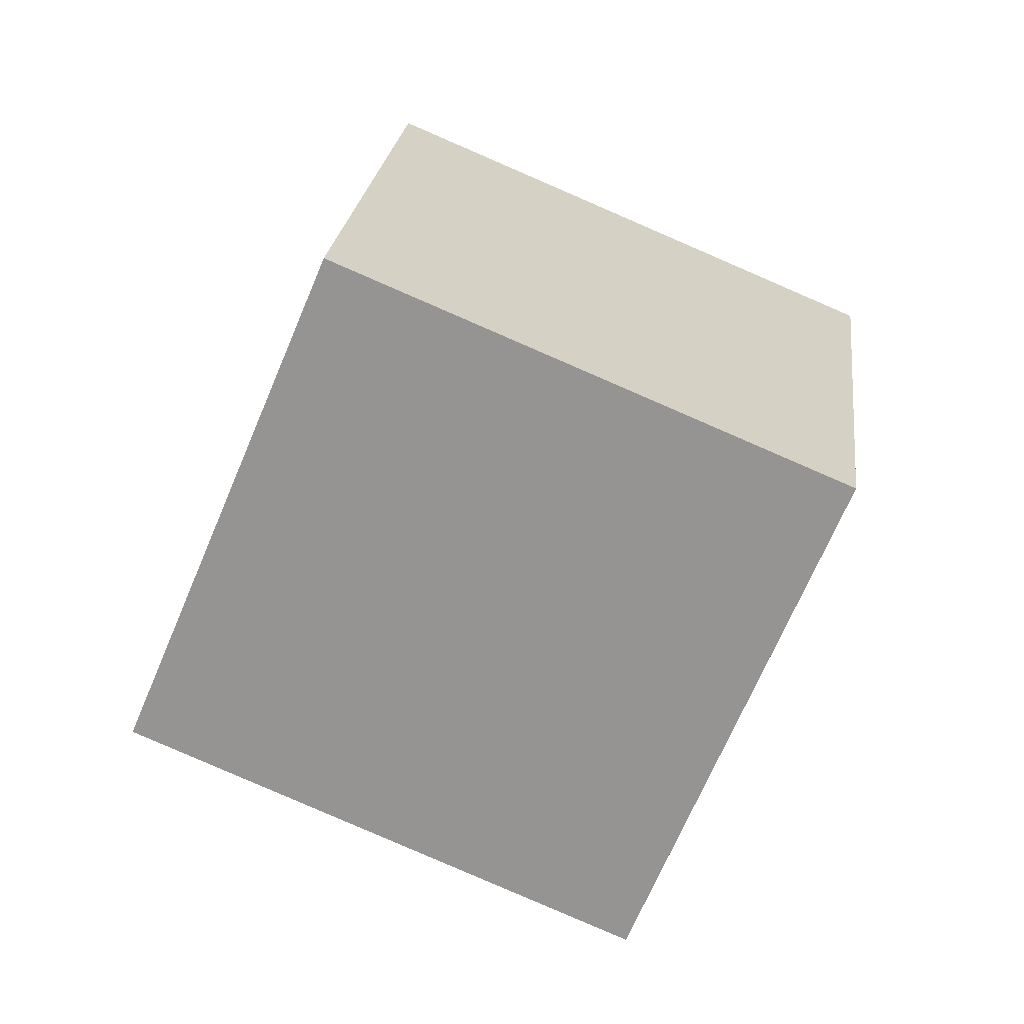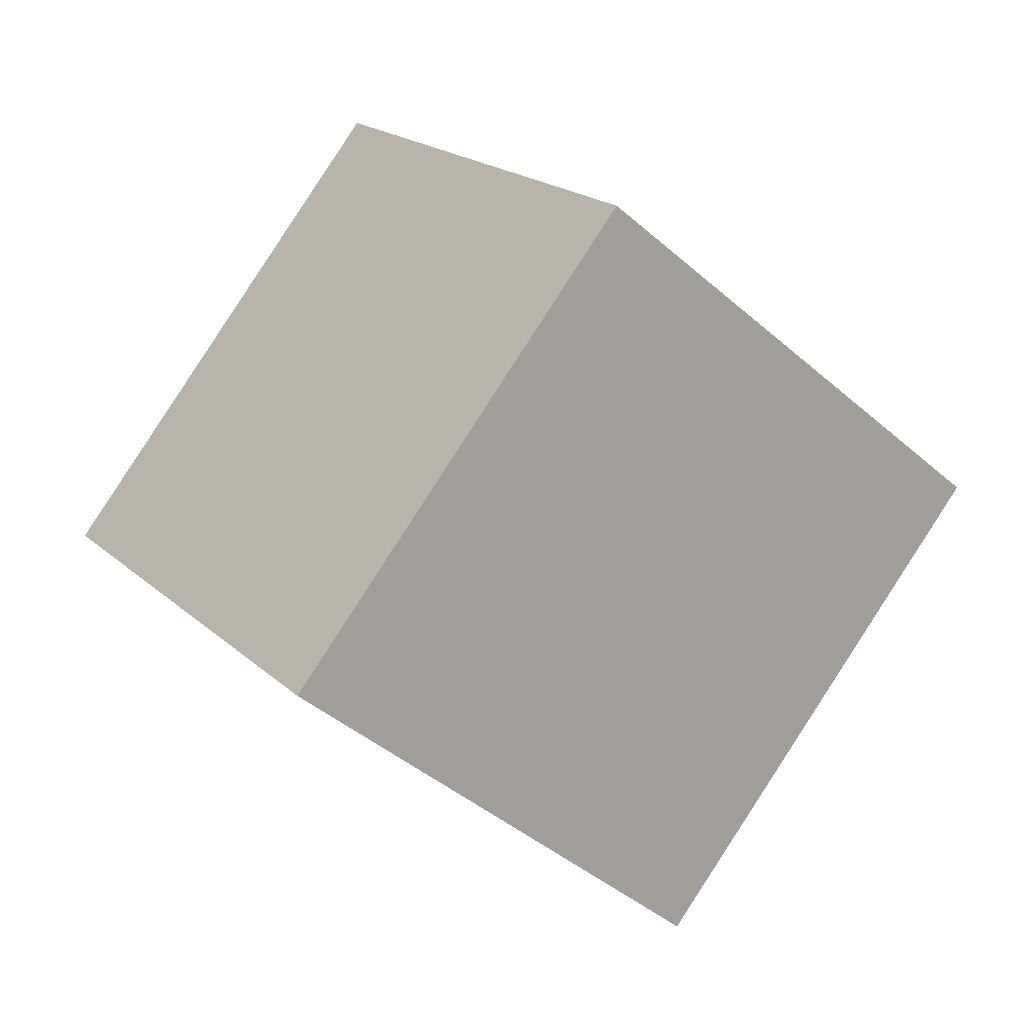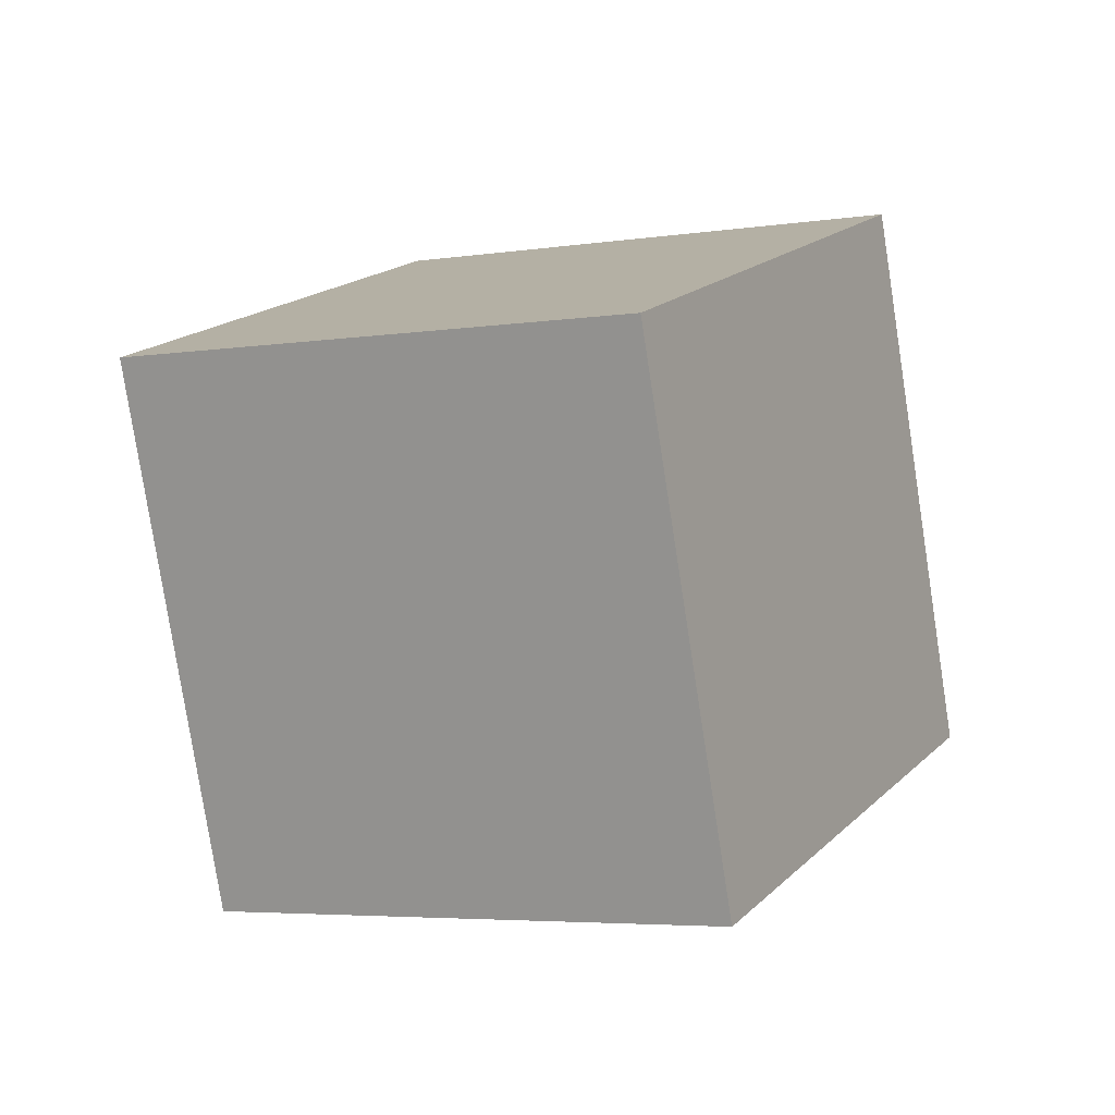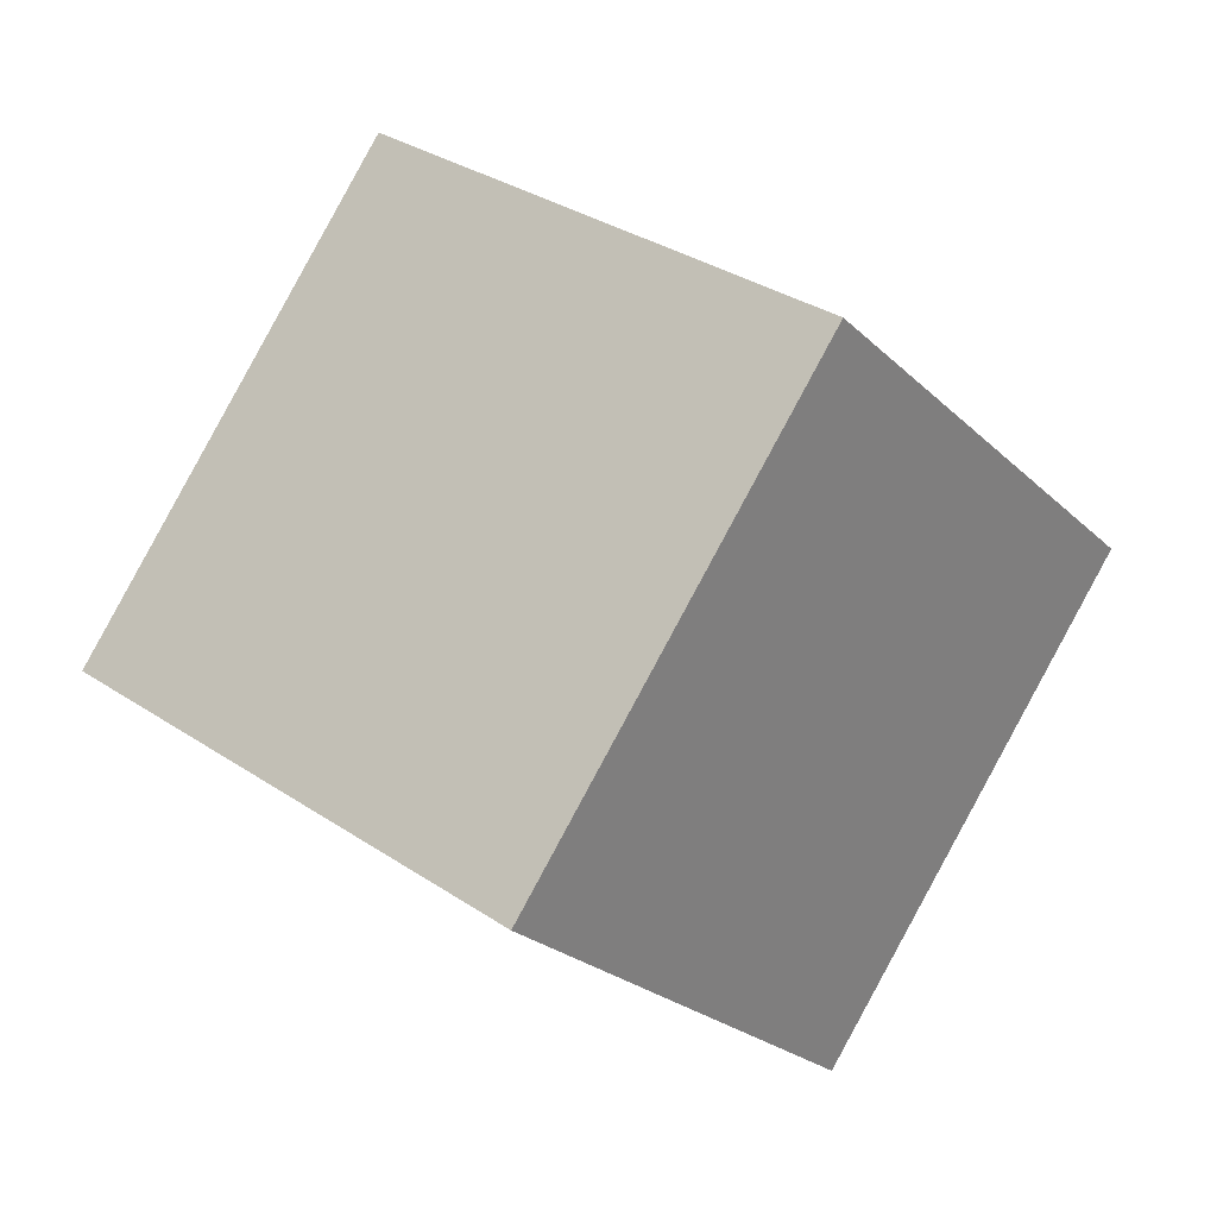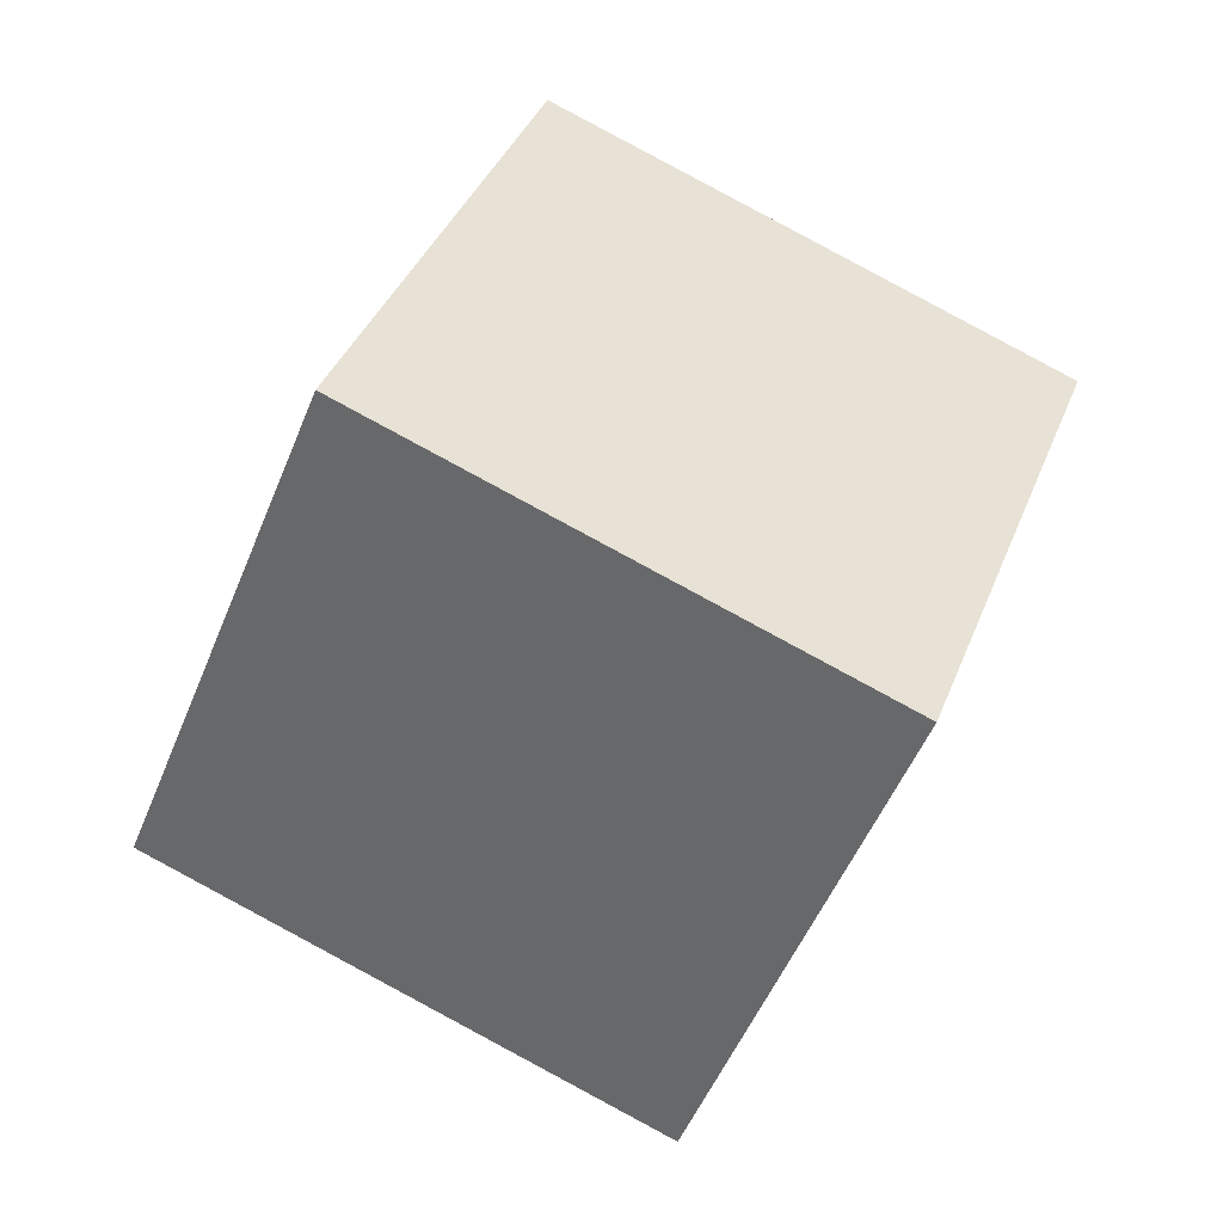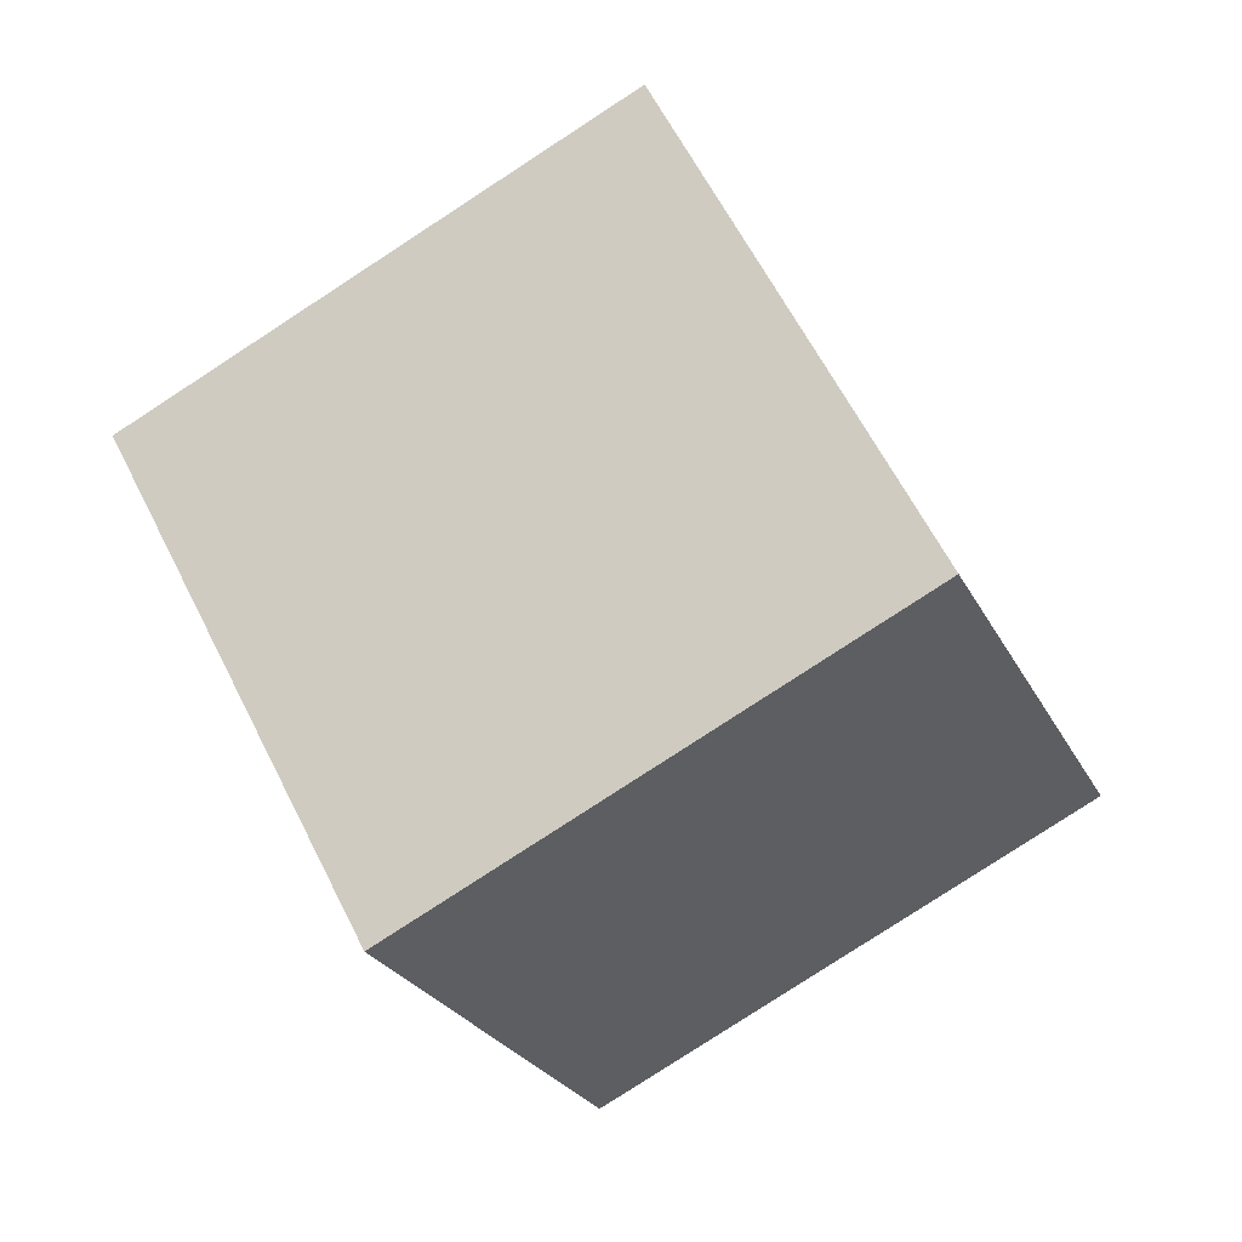
<metadata>
{"format":"obj","ext":"obj","renderer":"f3d","projection":"perspective","resolution":1024,"background":"white","views":[{"elev":4.4,"azim":-18.0,"up":"+Z"},{"elev":-73.3,"azim":120.8,"up":"+Z"},{"elev":-62.5,"azim":-56.6,"up":"+Y"},{"elev":5.8,"azim":-72.8,"up":"+Z"},{"elev":-31.7,"azim":-87.2,"up":"+Y"},{"elev":-47.1,"azim":94.2,"up":"+Z"}]}
</metadata>
<code>
o Cube.010_Cube.971
v 1.978 -0.698 0.5588
v 2.725 0.9405 1.116
v 0.3214 -0.1965 1.306
v 1.069 1.442 1.863
v 1.476 0.08767 -1.08
v 2.223 1.726 -0.5229
v -0.1803 0.5892 -0.3321
v 0.5672 2.228 0.2248
f 2 3 1
f 4 7 3
f 8 5 7
f 6 1 5
f 7 1 3
f 4 6 8
f 2 4 3
f 4 8 7
f 8 6 5
f 6 2 1
f 7 5 1
f 4 2 6

</code>
